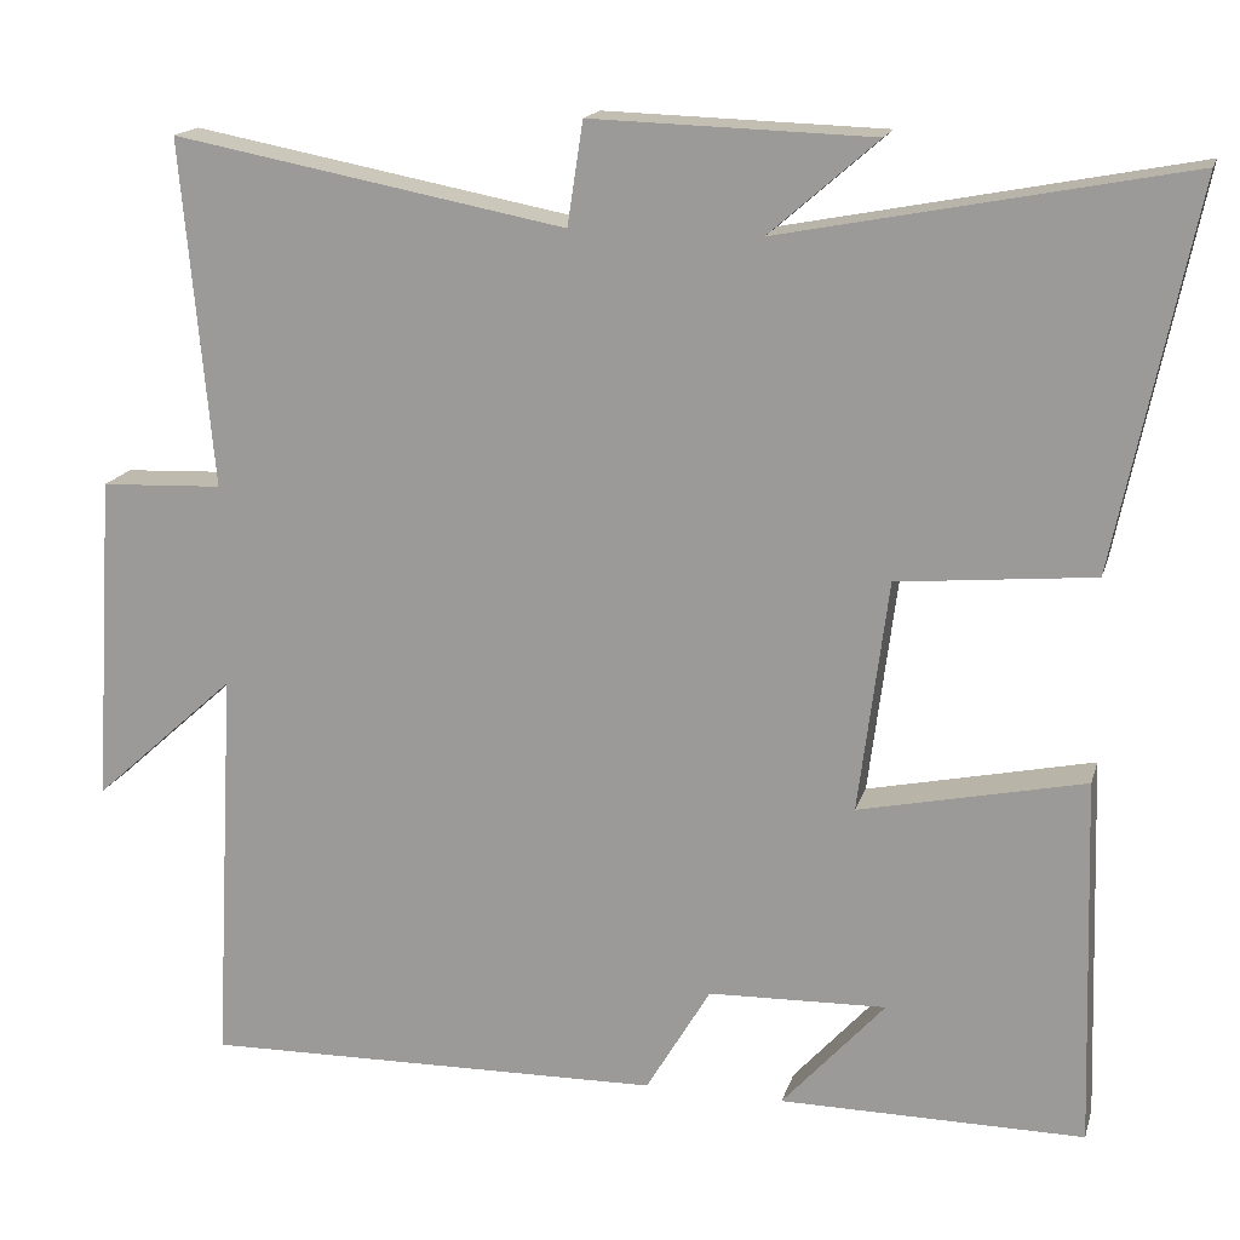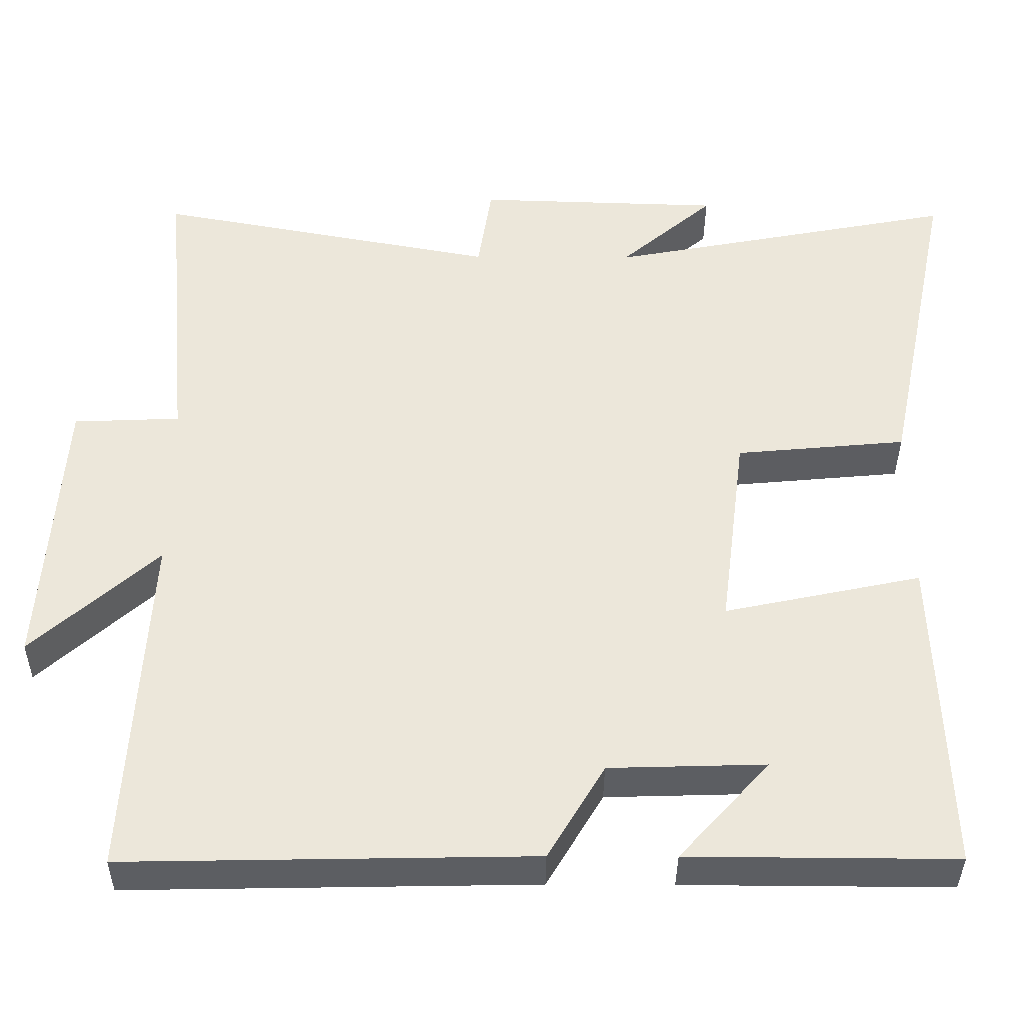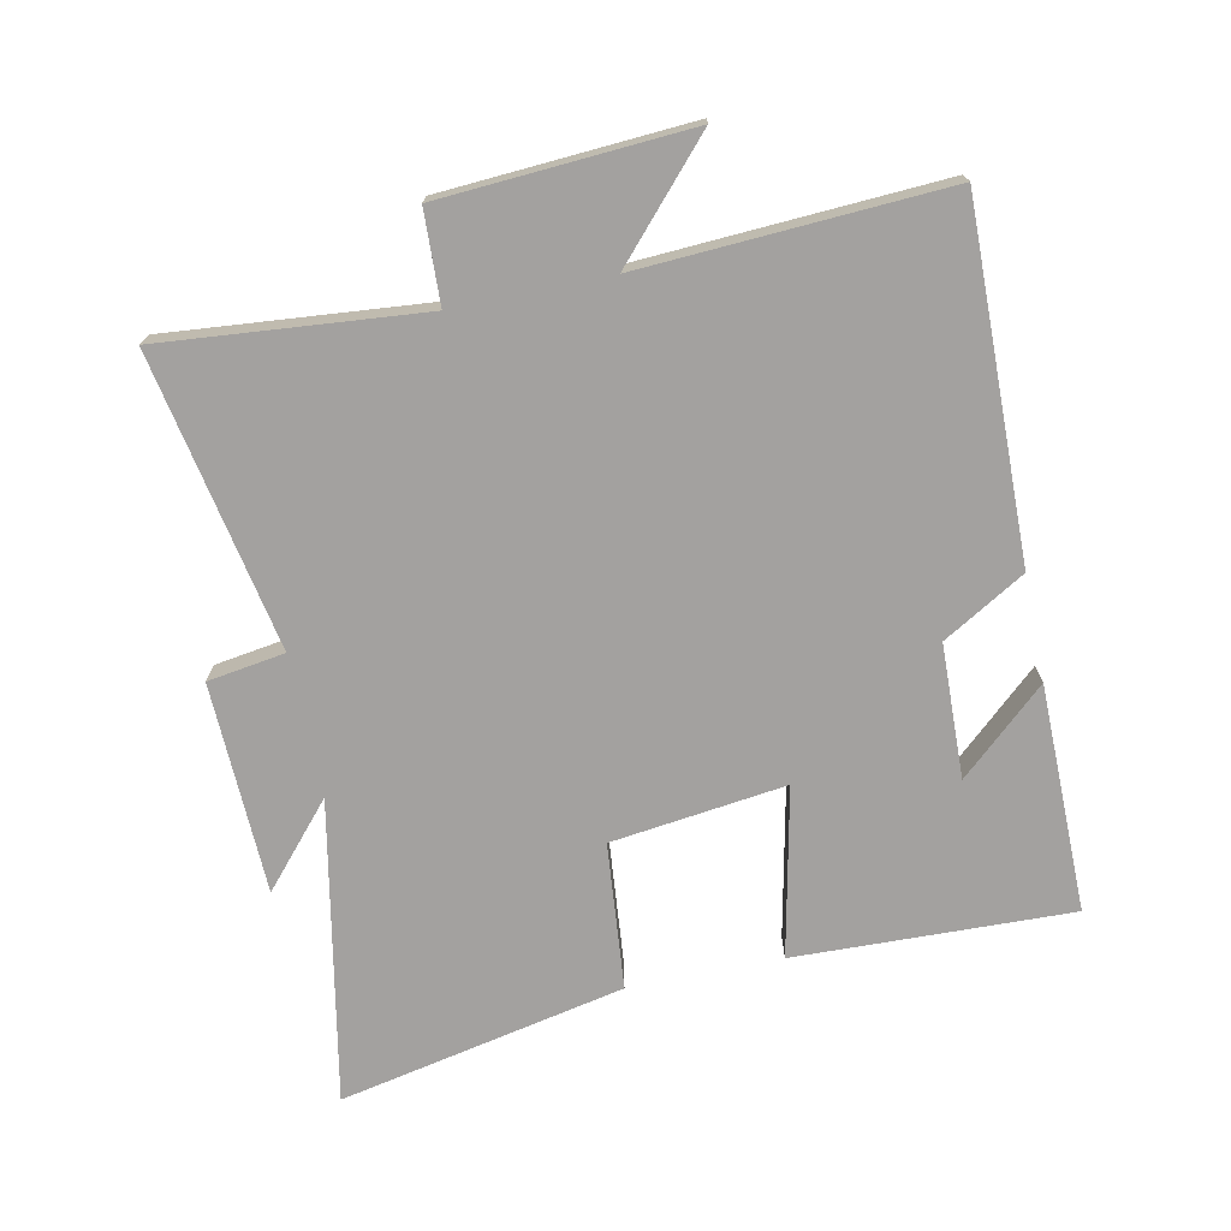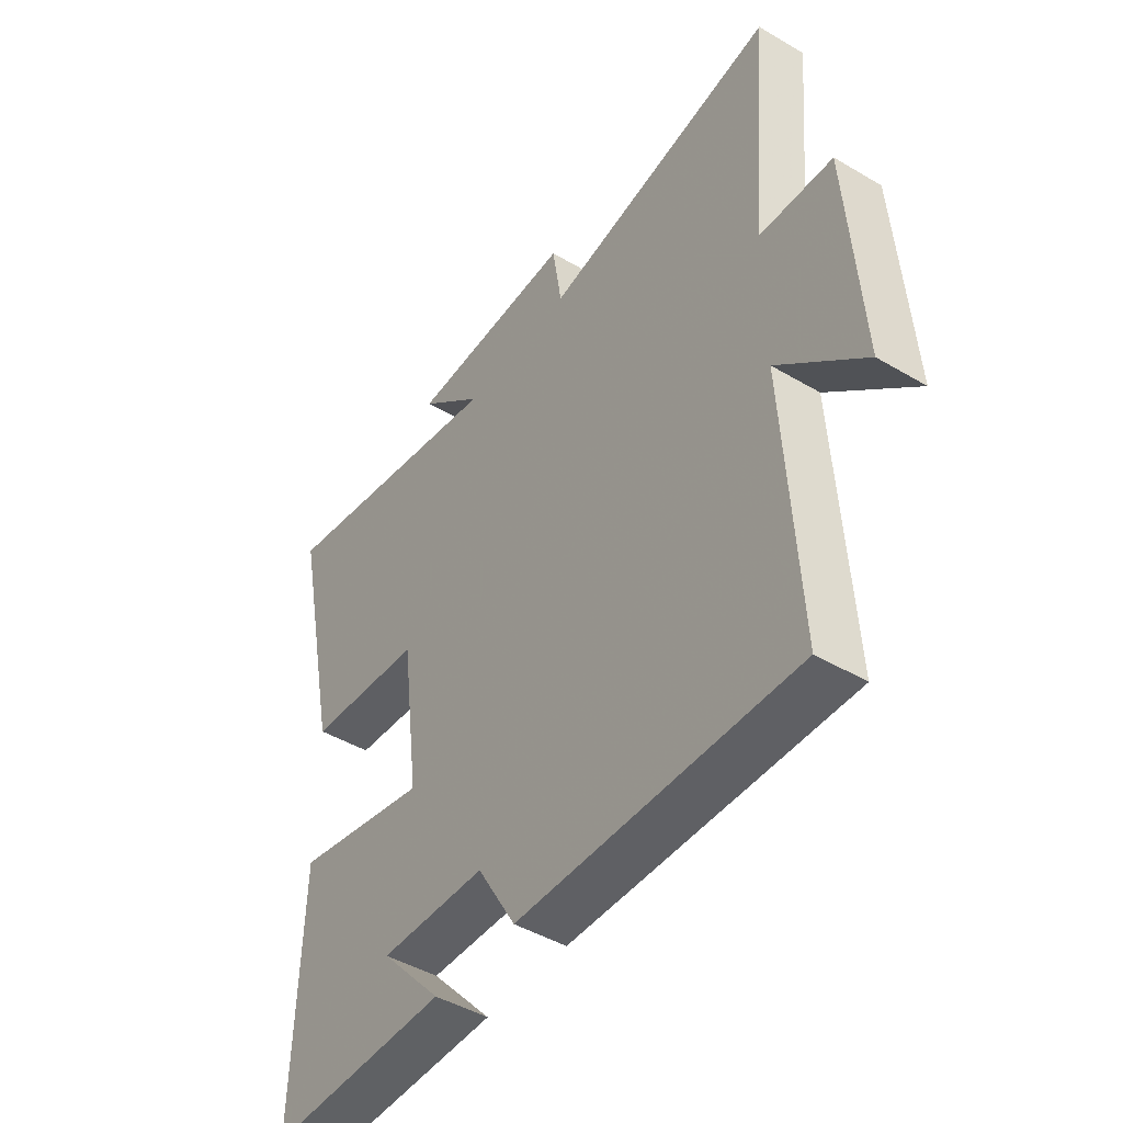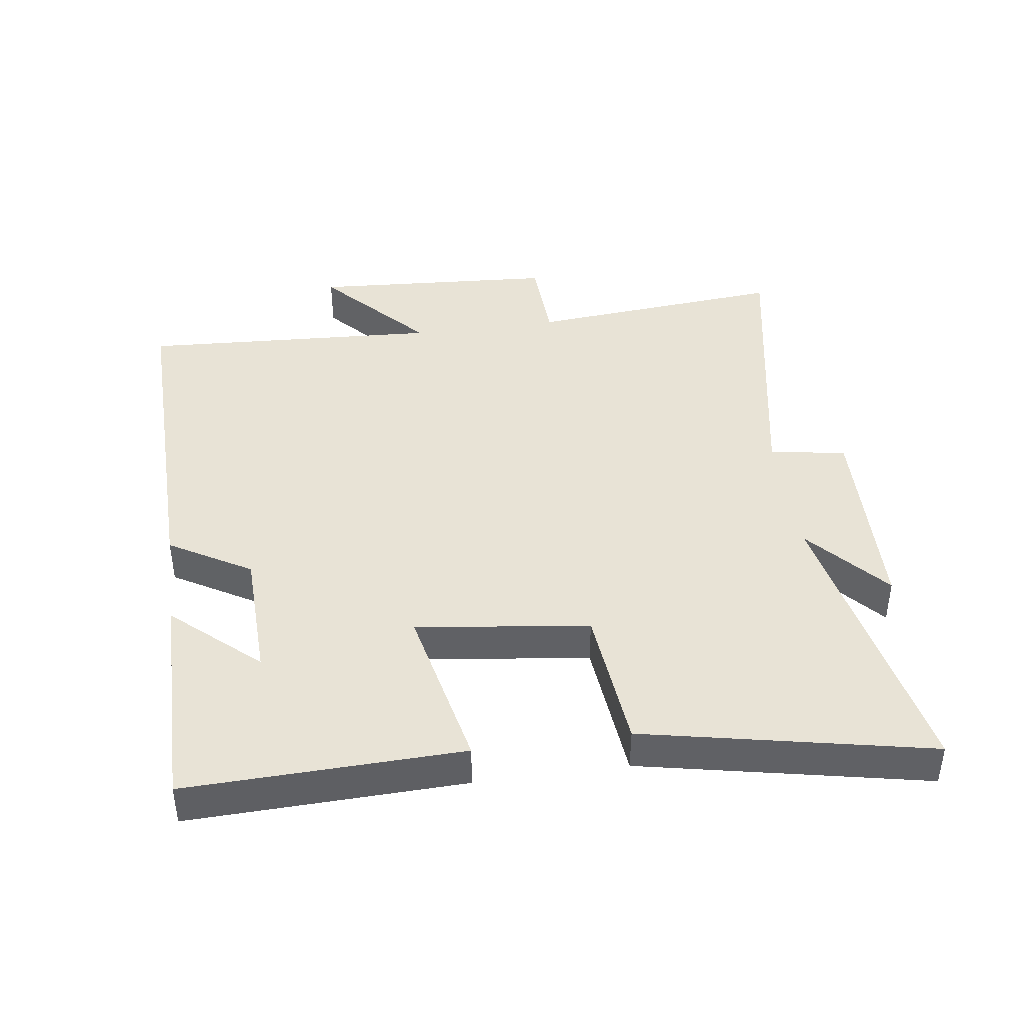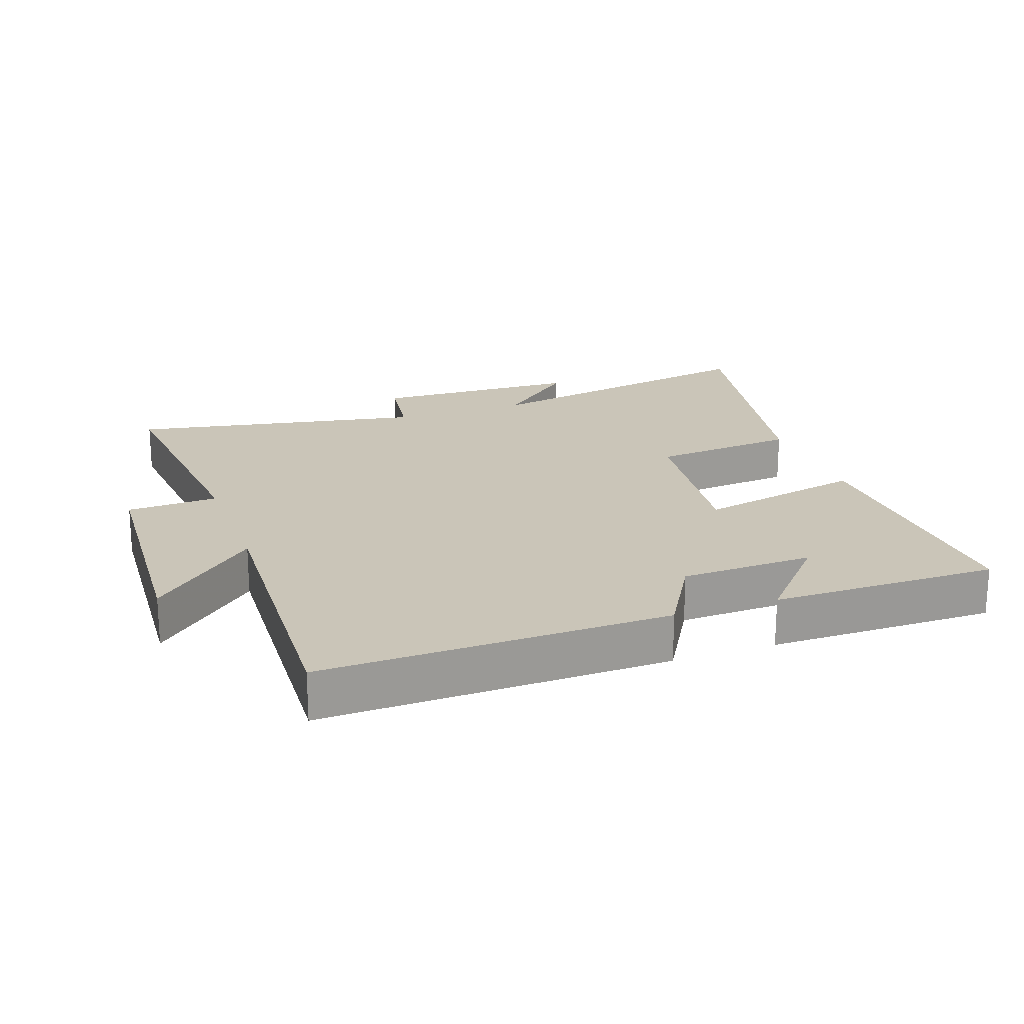
<metadata>
{"format":"obj","ext":"obj","renderer":"f3d","projection":"perspective","resolution":1024,"background":"white","views":[{"elev":16.8,"azim":-165.5,"up":"+Z"},{"elev":-37.8,"azim":179.6,"up":"+Z"},{"elev":-72.3,"azim":101.7,"up":"+Y"},{"elev":-45.7,"azim":55.8,"up":"+Z"},{"elev":41.7,"azim":-98.0,"up":"+Y"},{"elev":20.4,"azim":160.2,"up":"+Y"}]}
</metadata>
<code>
v 0.536 0.07 0.585
v 0.5 0.07 0.188
v 0.64 0.07 0.182
v 0.664 0.07 -0.196
v 0.5 0.07 -0.048
v 0.525 0.07 -0.51
v -0.005 0.07 -0.5
v -0.079 0.07 -0.375
v -0.283 0.07 -0.369
v -0.165 0.07 -0.5
v -0.513 0.07 -0.502
v -0.5 0.07 -0.08
v -0.242 0.07 -0.135
v -0.276 0.07 0.131
v -0.5 0.07 0.152
v -0.591 0.07 0.589
v -0.13 0.07 0.5
v -0.254 0.07 0.608
v 0.068 0.07 0.618
v 0.086 0.07 0.5
v 0.536 0 0.585
v 0.5 0 0.188
v 0.64 0 0.182
v 0.664 0 -0.196
v 0.5 0 -0.048
v 0.525 0 -0.51
v -0.005 0 -0.5
v -0.079 0 -0.375
v -0.283 0 -0.369
v -0.165 0 -0.5
v -0.513 0 -0.502
v -0.5 0 -0.08
v -0.242 0 -0.135
v -0.276 0 0.131
v -0.5 0 0.152
v -0.591 0 0.589
v -0.13 0 0.5
v -0.254 0 0.608
v 0.068 0 0.618
v 0.086 0 0.5
f 17 18 19 20
f 14 15 16 17
f 13 14 17 20
f 11 12 13
f 9 10 11
f 9 11 13
f 8 9 13 20
f 5 6 7 8
f 2 3 4 5
f 2 5 8 20
f 1 2 20
f 40 39 38 37
f 37 36 35 34
f 40 37 34 33
f 33 32 31
f 31 30 29
f 33 31 29
f 40 33 29 28
f 28 27 26 25
f 25 24 23 22
f 40 28 25 22
f 40 22 21
f 1 21 22 2
f 2 22 23 3
f 3 23 24 4
f 4 24 25 5
f 5 25 26 6
f 6 26 27 7
f 7 27 28 8
f 8 28 29 9
f 9 29 30 10
f 10 30 31 11
f 11 31 32 12
f 12 32 33 13
f 13 33 34 14
f 14 34 35 15
f 15 35 36 16
f 16 36 37 17
f 17 37 38 18
f 18 38 39 19
f 19 39 40 20
f 20 40 21 1

</code>
